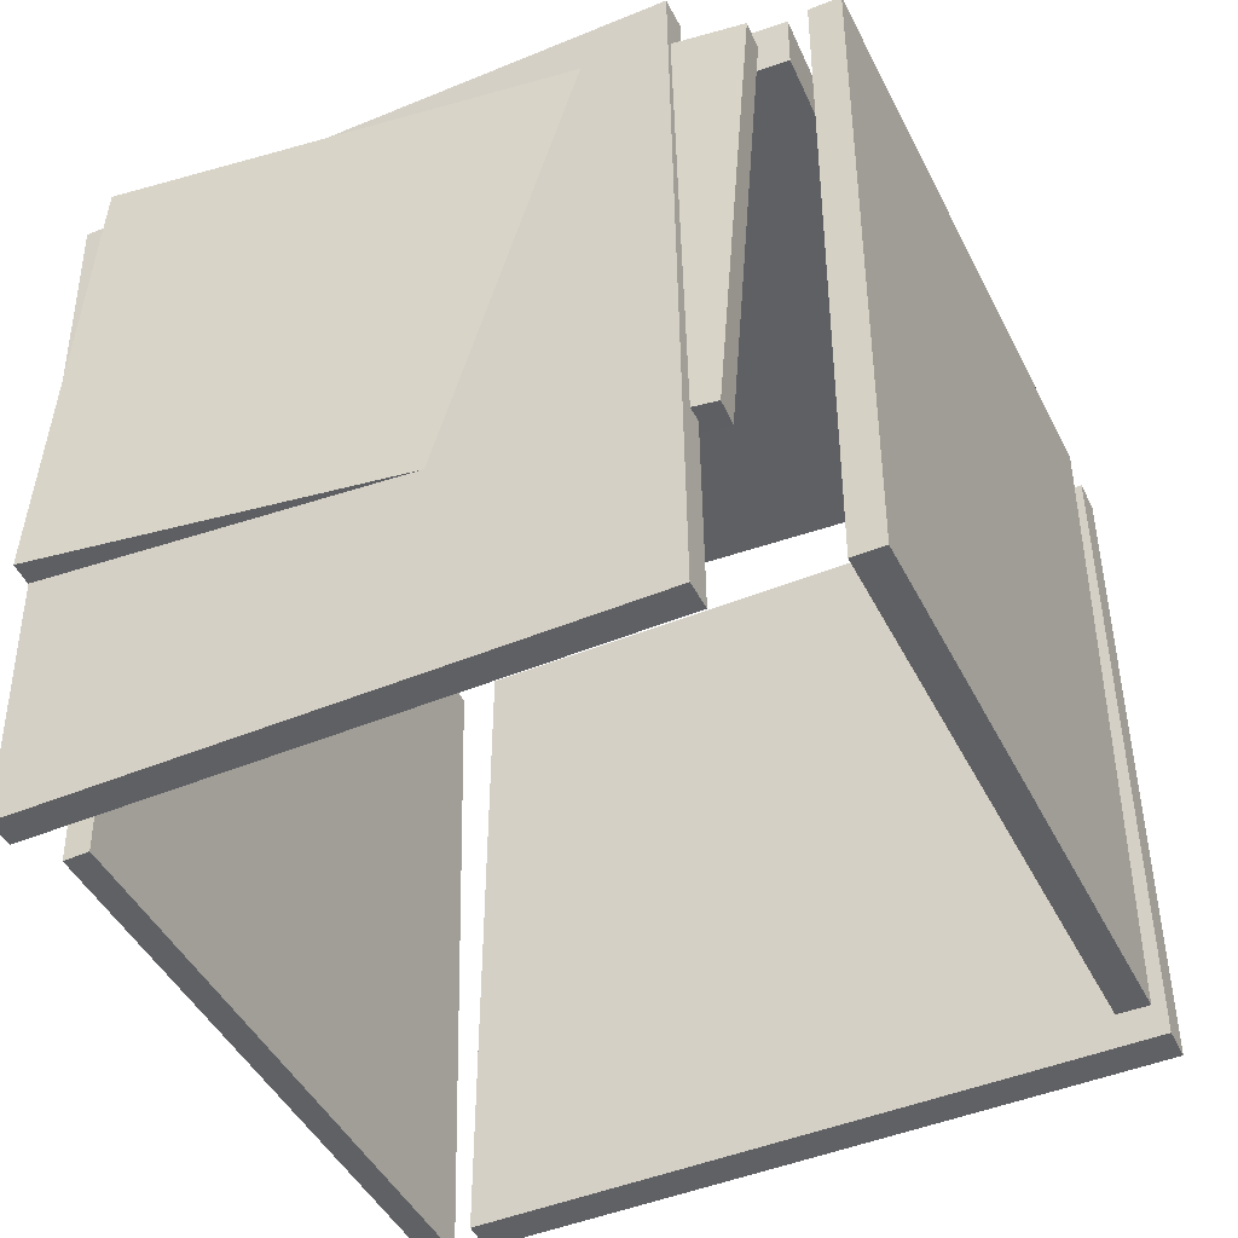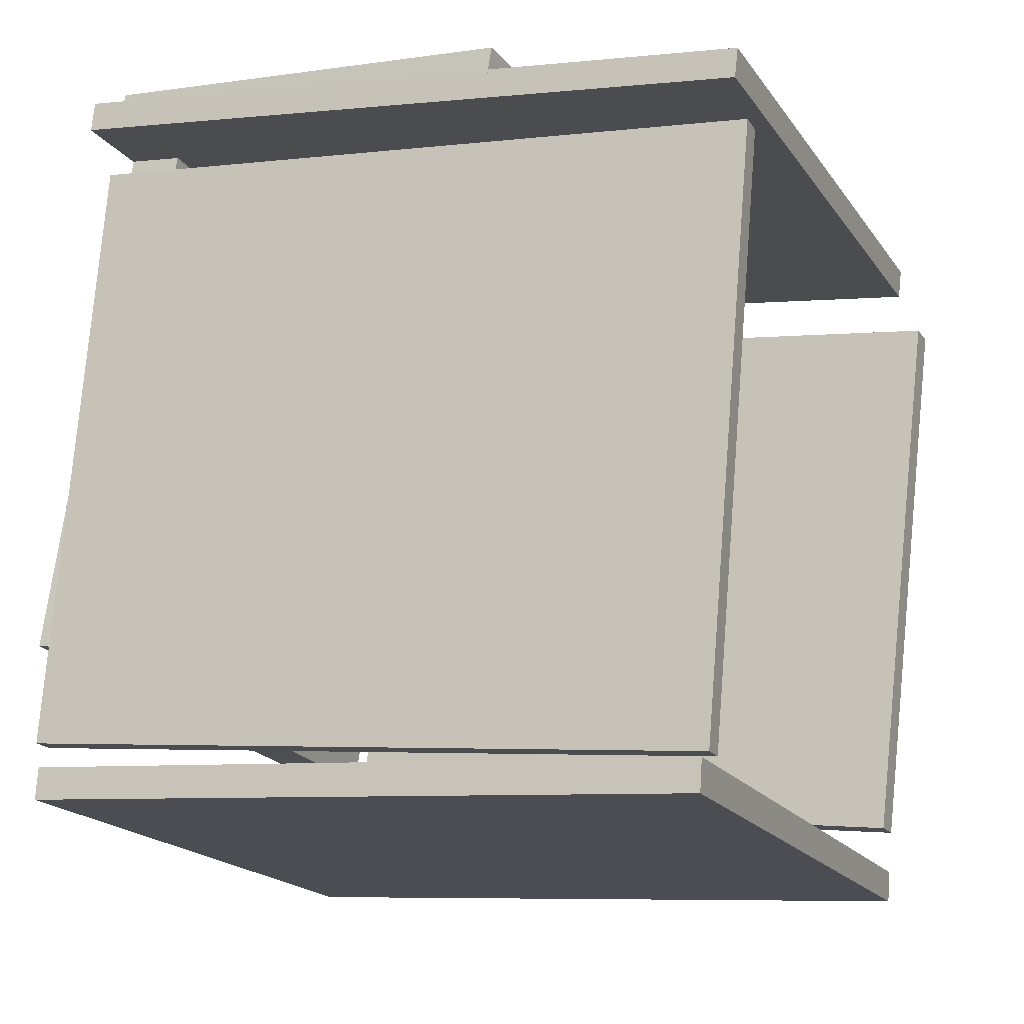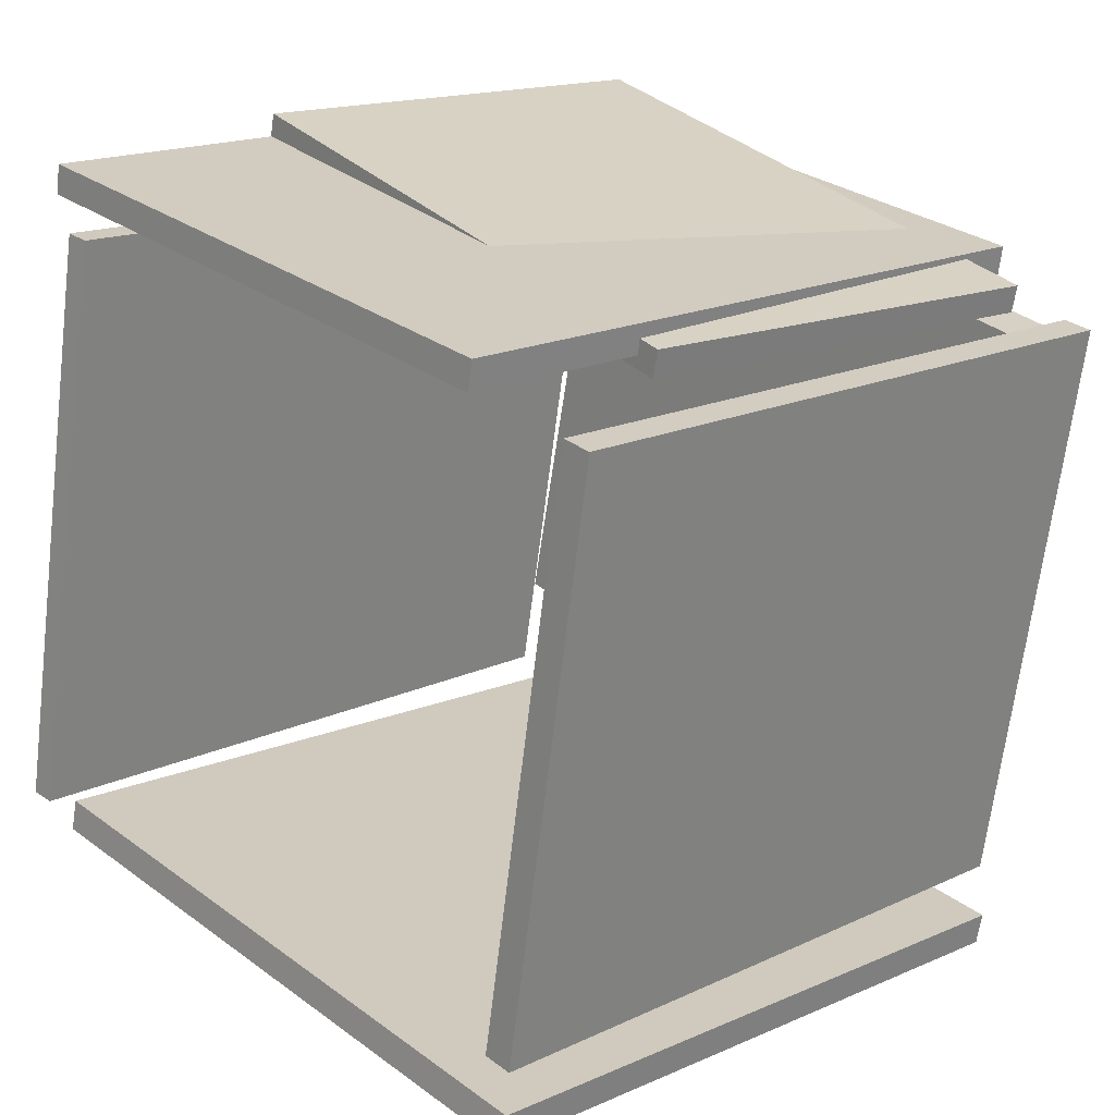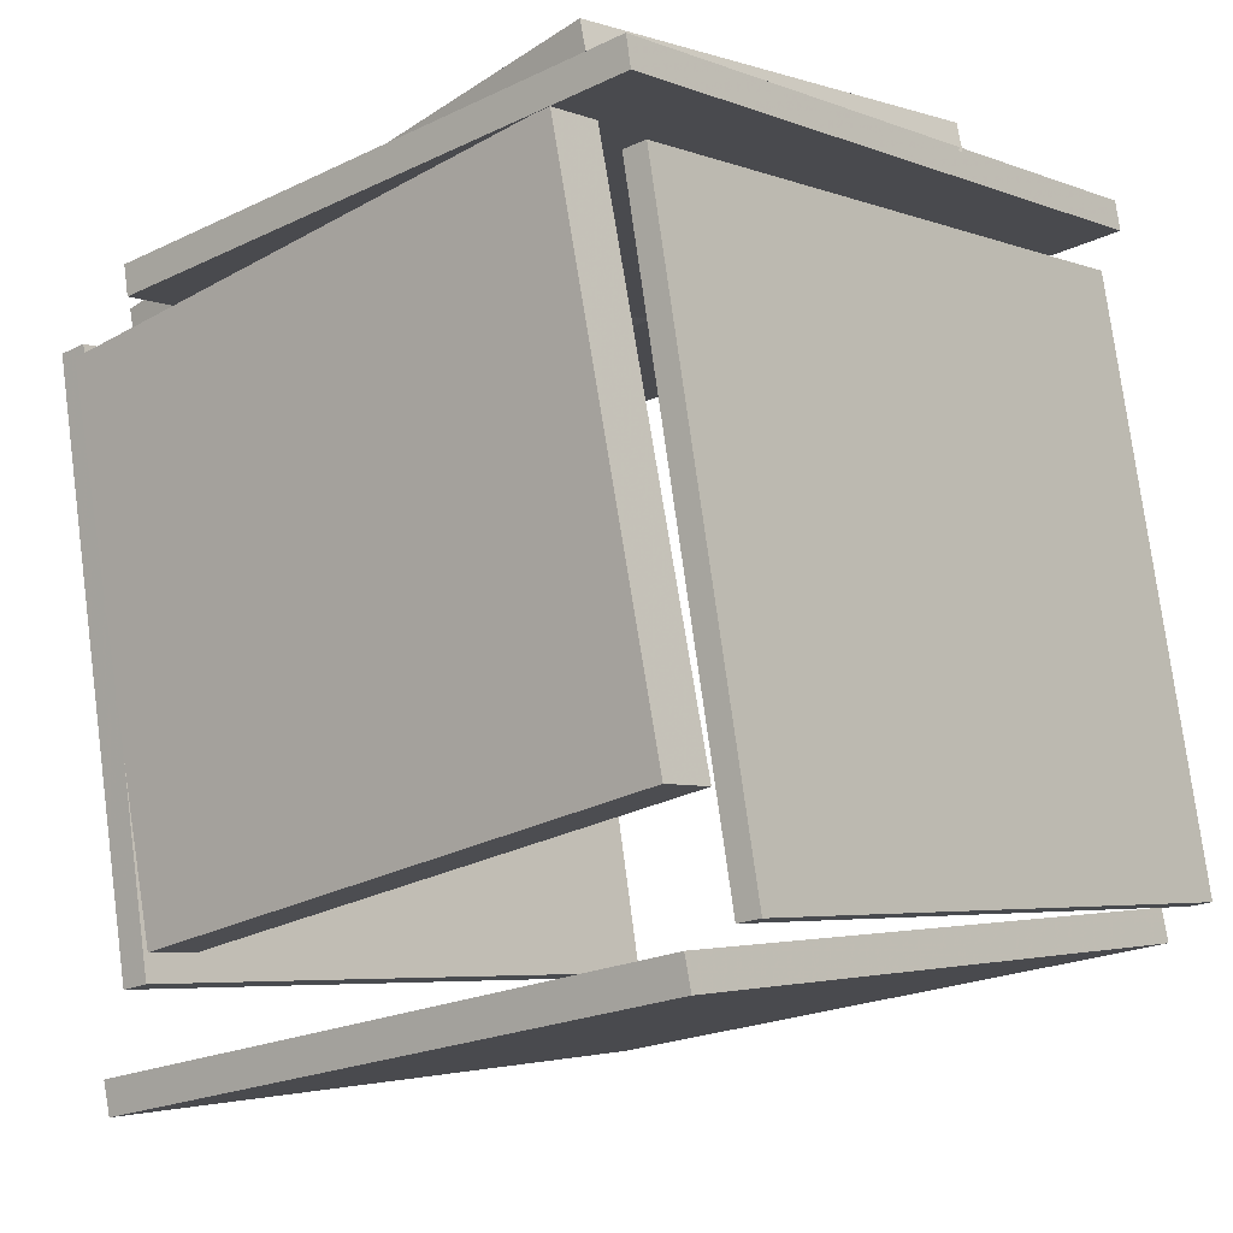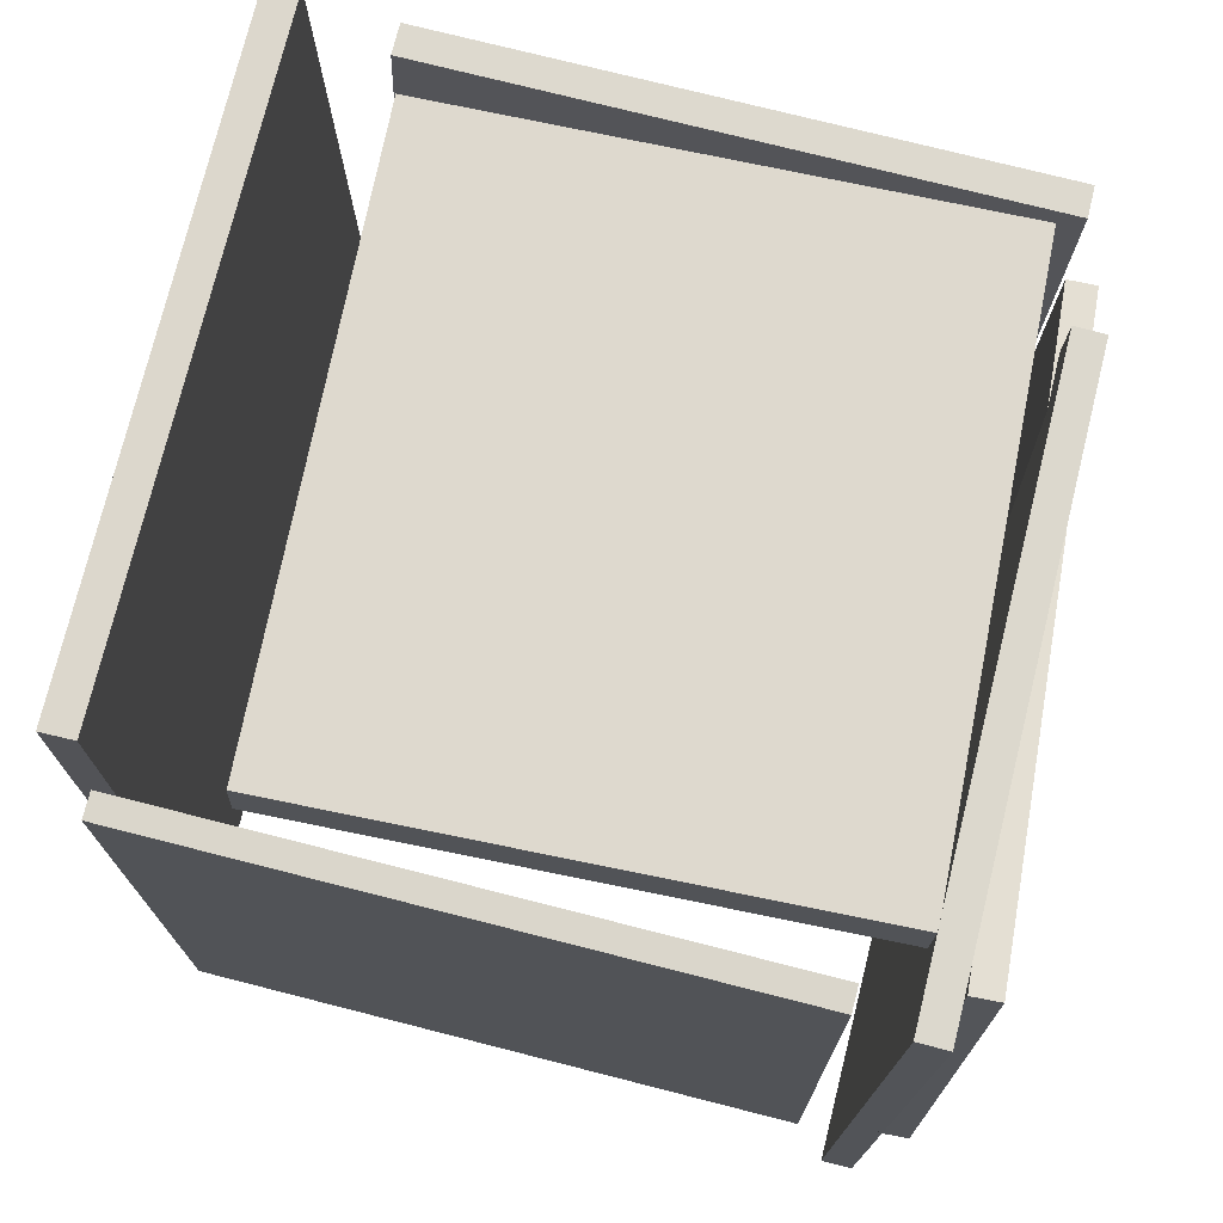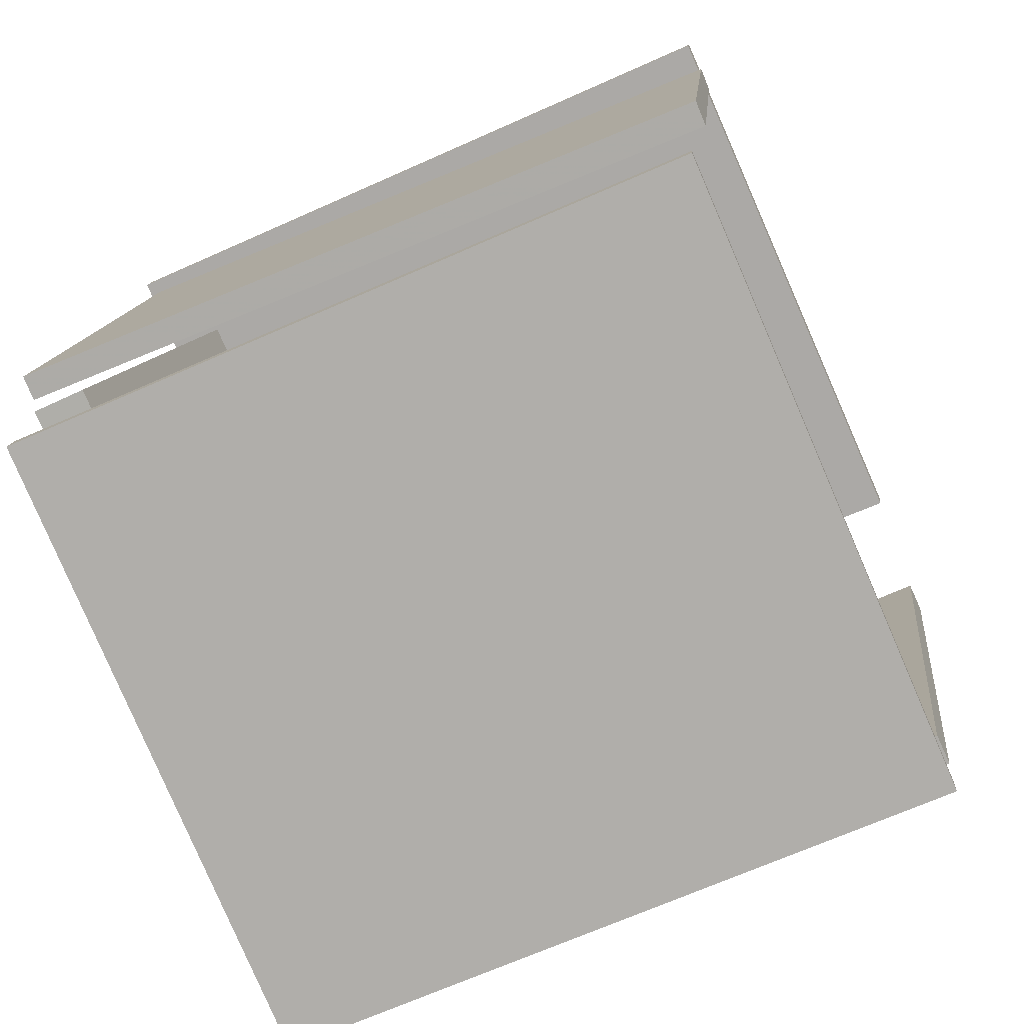
<metadata>
{"format":"obj","ext":"obj","renderer":"f3d","projection":"perspective","resolution":1024,"background":"white","views":[{"elev":-45.9,"azim":36.4,"up":"+Y"},{"elev":-5.3,"azim":-66.3,"up":"+Z"},{"elev":14.6,"azim":45.5,"up":"+Z"},{"elev":-3.4,"azim":-139.9,"up":"+Z"},{"elev":72.5,"azim":-65.0,"up":"+Y"},{"elev":-67.6,"azim":-65.8,"up":"+Z"}]}
</metadata>
<code>
v 0.3036 -0.5607 -0.4119
v 0.4443 -0.5832 0.2899
v 0.3194 0.2413 -0.3893
v 0.4602 0.2187 0.3125
v 0.3406 -0.5612 -0.4194
v 0.4813 -0.5838 0.2825
v 0.3564 0.2407 -0.3968
v 0.4971 0.2182 0.3051
f 1.0 7.0 5.0
f 1.0 3.0 7.0
f 1.0 4.0 3.0
f 1.0 2.0 4.0
f 3.0 8.0 7.0
f 3.0 4.0 8.0
f 5.0 7.0 8.0
f 5.0 8.0 6.0
f 1.0 5.0 6.0
f 1.0 6.0 2.0
f 2.0 6.0 8.0
f 2.0 8.0 4.0
v -0.3729 0.2736 0.5156
v 0.3288 0.2731 0.3795
v -0.3798 0.2747 0.4799
v 0.3219 0.2743 0.3438
v -0.3786 -0.5902 0.4891
v 0.3231 -0.5907 0.3531
v -0.3855 -0.5891 0.4534
v 0.3162 -0.5896 0.3174
f 9.0 15.0 13.0
f 9.0 11.0 15.0
f 9.0 12.0 11.0
f 9.0 10.0 12.0
f 11.0 16.0 15.0
f 11.0 12.0 16.0
f 13.0 15.0 16.0
f 13.0 16.0 14.0
f 9.0 13.0 14.0
f 9.0 14.0 10.0
f 10.0 14.0 16.0
f 10.0 16.0 12.0
v -0.3574 -0.5942 0.4113
v -0.328 -0.5935 0.4057
v -0.3758 0.247 0.4198
v -0.3465 0.2477 0.4143
v -0.493 -0.5899 -0.3062
v -0.4636 -0.5892 -0.3118
v -0.5114 0.2513 -0.2977
v -0.482 0.252 -0.3032
f 17.0 23.0 21.0
f 17.0 19.0 23.0
f 17.0 20.0 19.0
f 17.0 18.0 20.0
f 19.0 24.0 23.0
f 19.0 20.0 24.0
f 21.0 23.0 24.0
f 21.0 24.0 22.0
f 17.0 21.0 22.0
f 17.0 22.0 18.0
f 18.0 22.0 24.0
f 18.0 24.0 20.0
v -0.4438 -0.5642 -0.3125
v 0.3338 -0.5594 -0.4723
v -0.452 0.2879 -0.3268
v 0.3256 0.2927 -0.4866
v -0.4518 -0.5649 -0.3516
v 0.3258 -0.5601 -0.5114
v -0.4601 0.2872 -0.3659
v 0.3176 0.292 -0.5257
f 25.0 31.0 29.0
f 25.0 27.0 31.0
f 25.0 28.0 27.0
f 25.0 26.0 28.0
f 27.0 32.0 31.0
f 27.0 28.0 32.0
f 29.0 31.0 32.0
f 29.0 32.0 30.0
f 25.0 29.0 30.0
f 25.0 30.0 26.0
f 26.0 30.0 32.0
f 26.0 32.0 28.0
v 0.3998 0.1976 0.3165
v 0.3417 -0.3497 0.3028
v -0.3199 0.2693 0.5079
v -0.3781 -0.278 0.4942
v 0.4084 0.1959 0.3493
v 0.3502 -0.3514 0.3357
v -0.3114 0.2676 0.5407
v -0.3695 -0.2797 0.527
f 33.0 39.0 37.0
f 33.0 35.0 39.0
f 33.0 36.0 35.0
f 33.0 34.0 36.0
f 35.0 40.0 39.0
f 35.0 36.0 40.0
f 37.0 39.0 40.0
f 37.0 40.0 38.0
f 33.0 37.0 38.0
f 33.0 38.0 34.0
f 34.0 38.0 40.0
f 34.0 40.0 36.0
v -0.4393 0.2323 -0.1809
v -0.281 0.2062 0.4592
v -0.4377 0.2999 -0.1786
v -0.2794 0.2739 0.4615
v 0.2606 0.2217 -0.3544
v 0.4189 0.1957 0.2857
v 0.2622 0.2893 -0.3521
v 0.4205 0.2633 0.288
f 41.0 47.0 45.0
f 41.0 43.0 47.0
f 41.0 44.0 43.0
f 41.0 42.0 44.0
f 43.0 48.0 47.0
f 43.0 44.0 48.0
f 45.0 47.0 48.0
f 45.0 48.0 46.0
f 41.0 45.0 46.0
f 41.0 46.0 42.0
f 42.0 46.0 48.0
f 42.0 48.0 44.0

</code>
